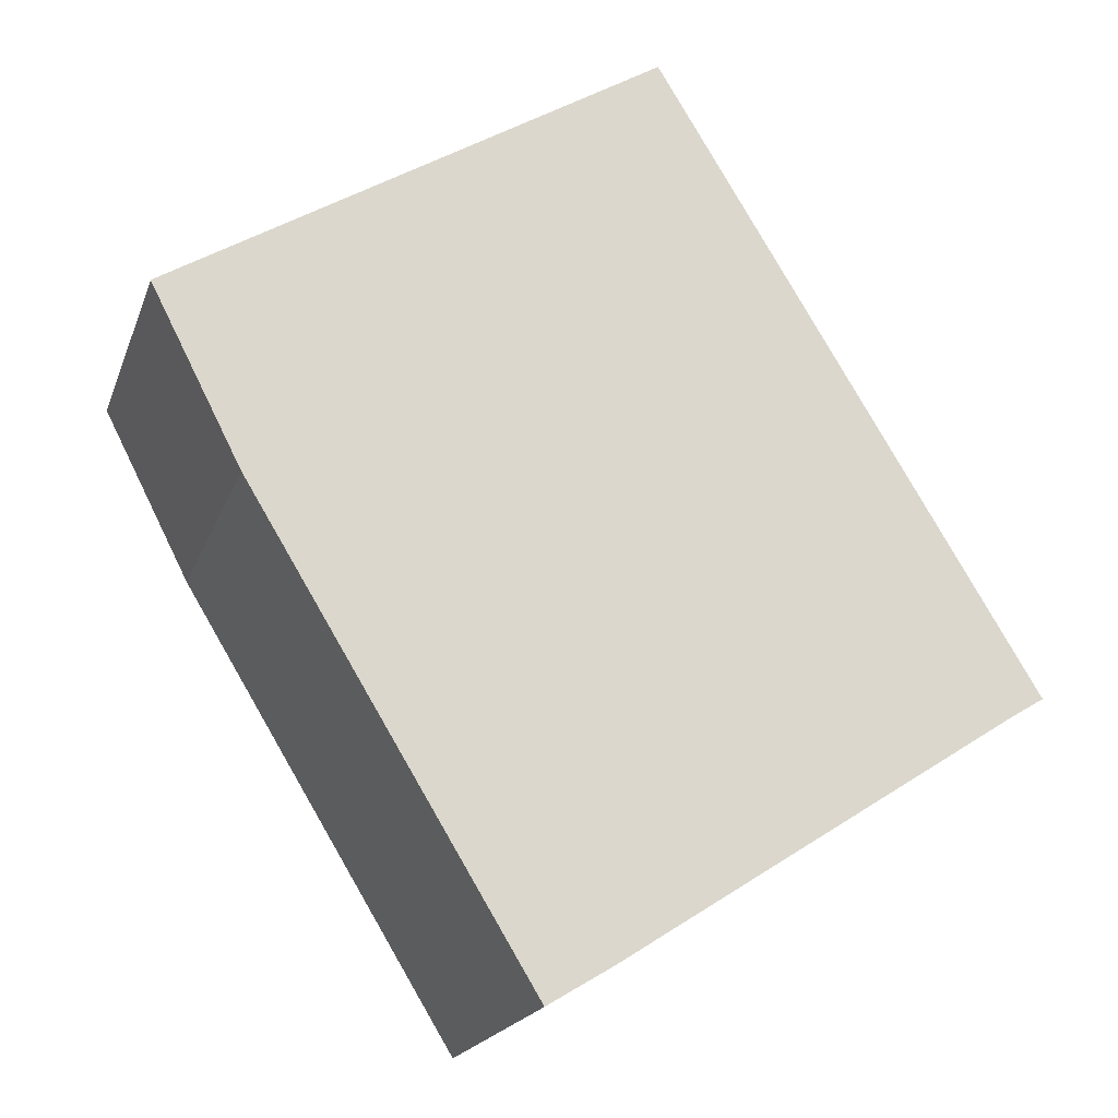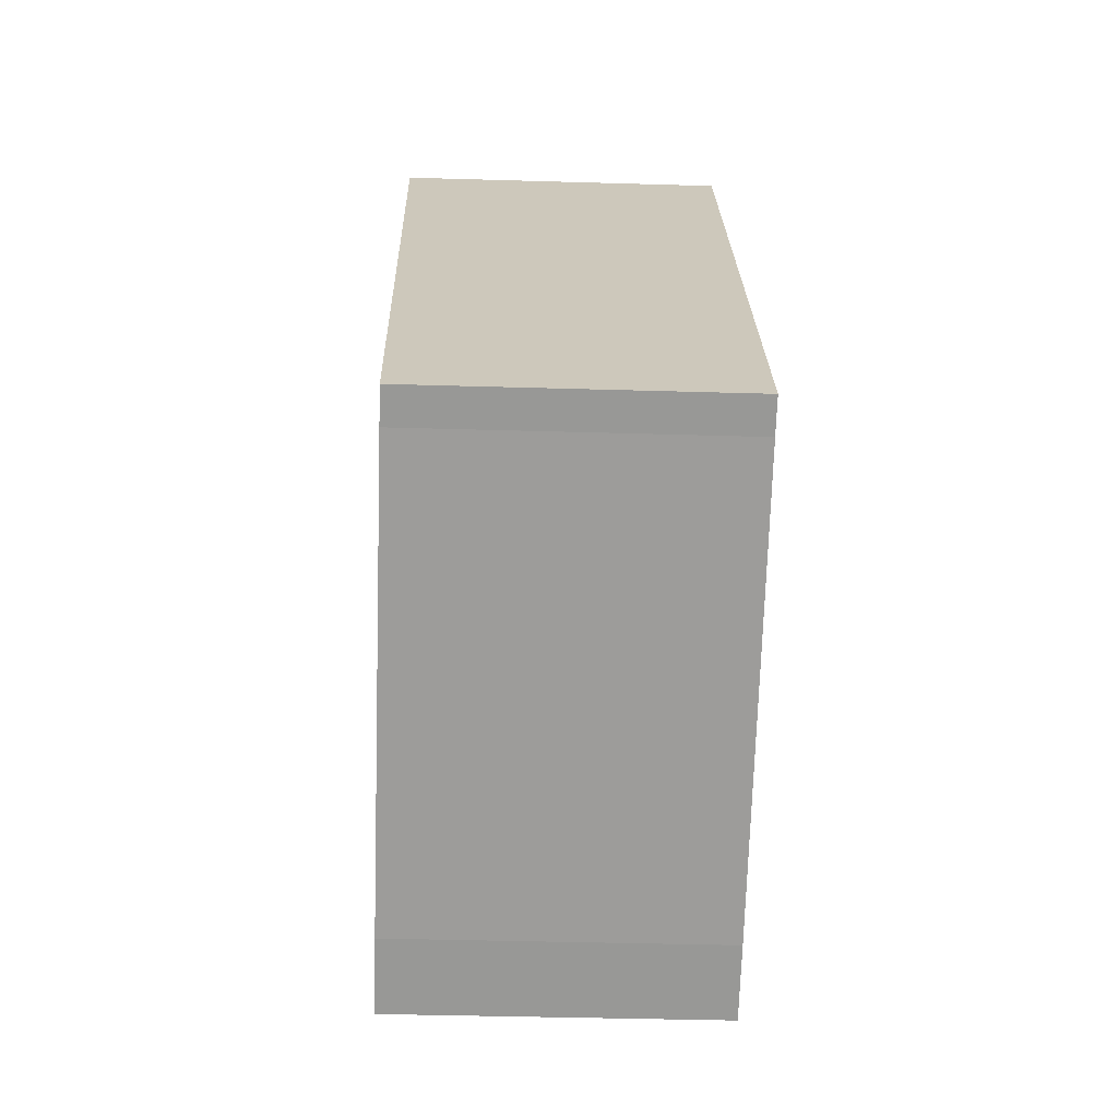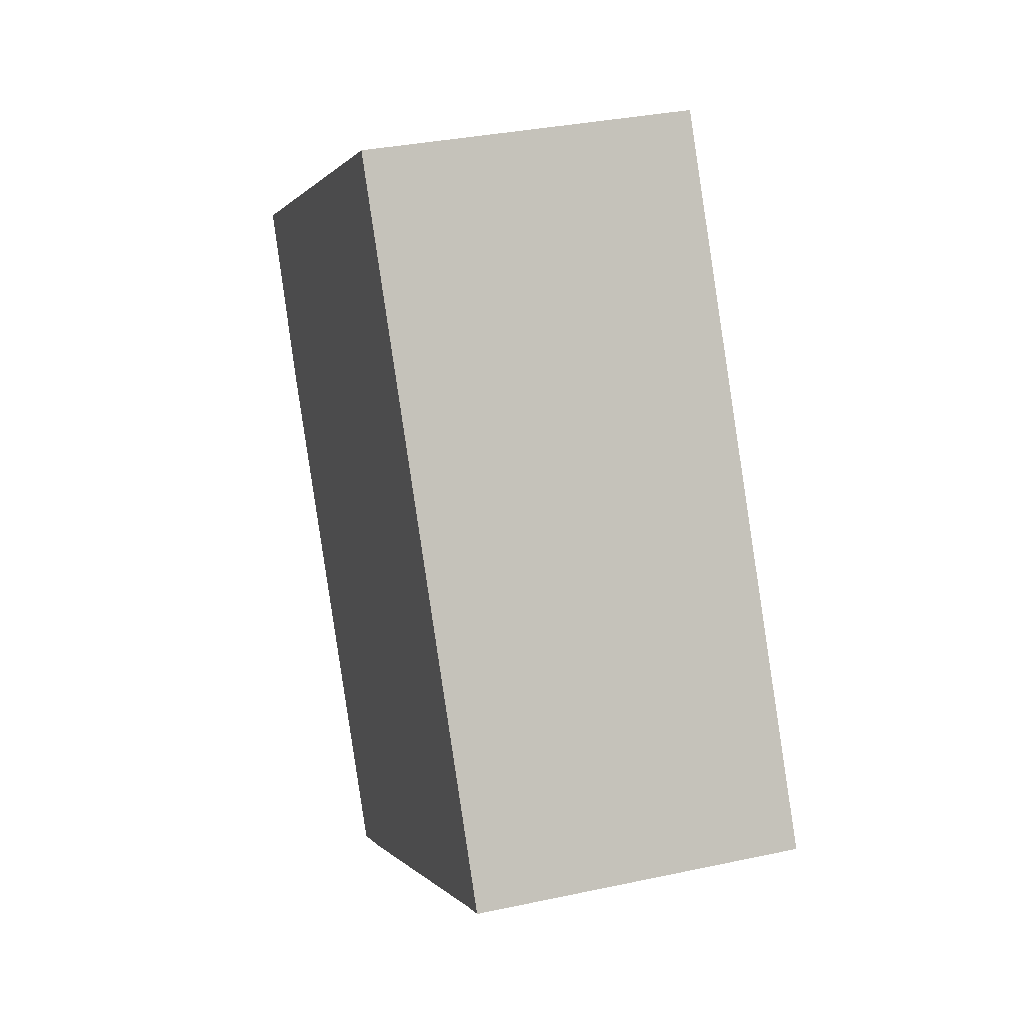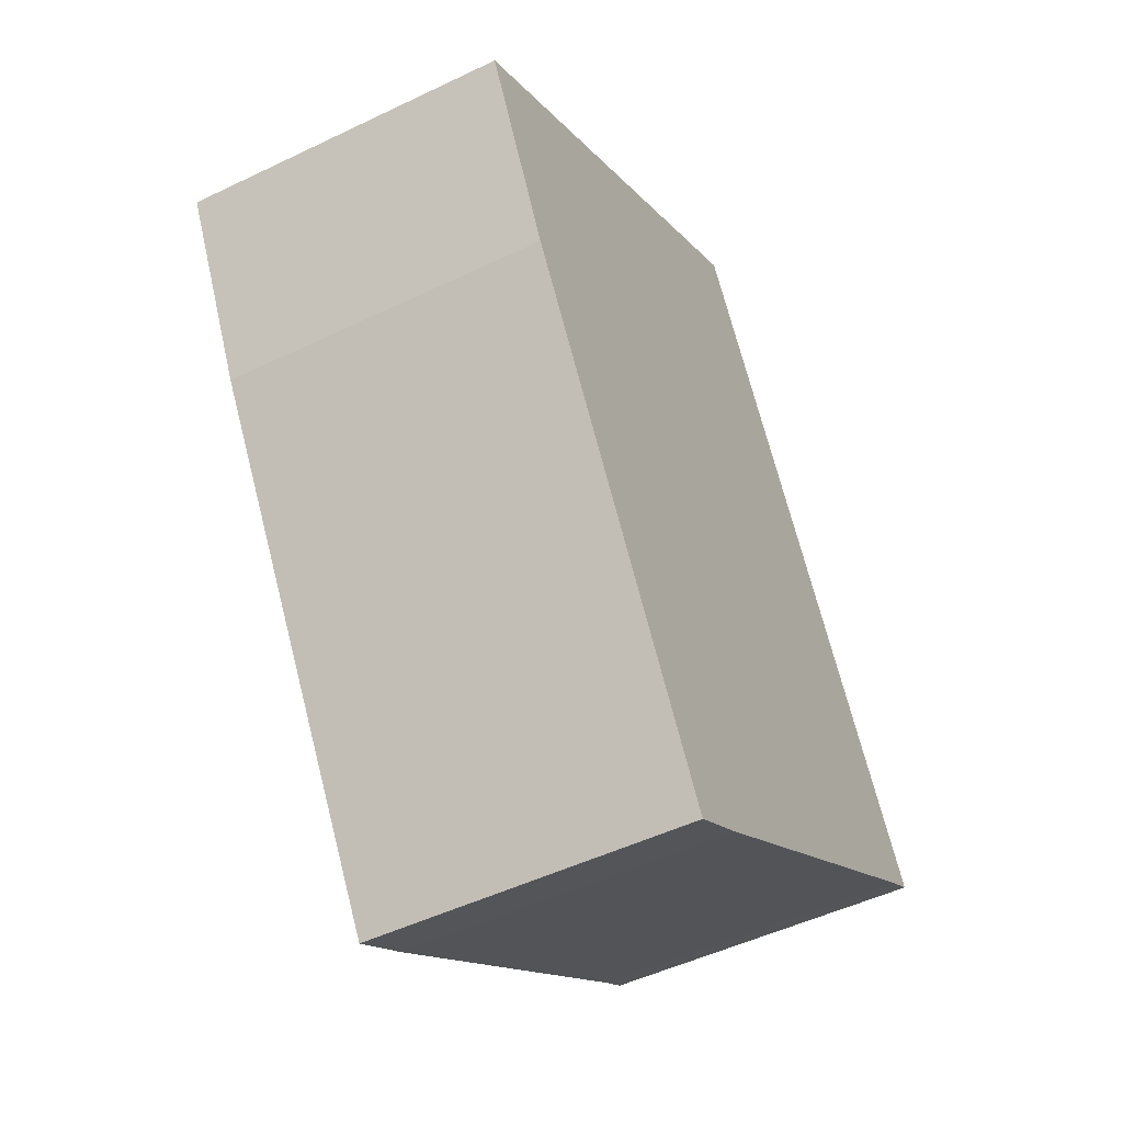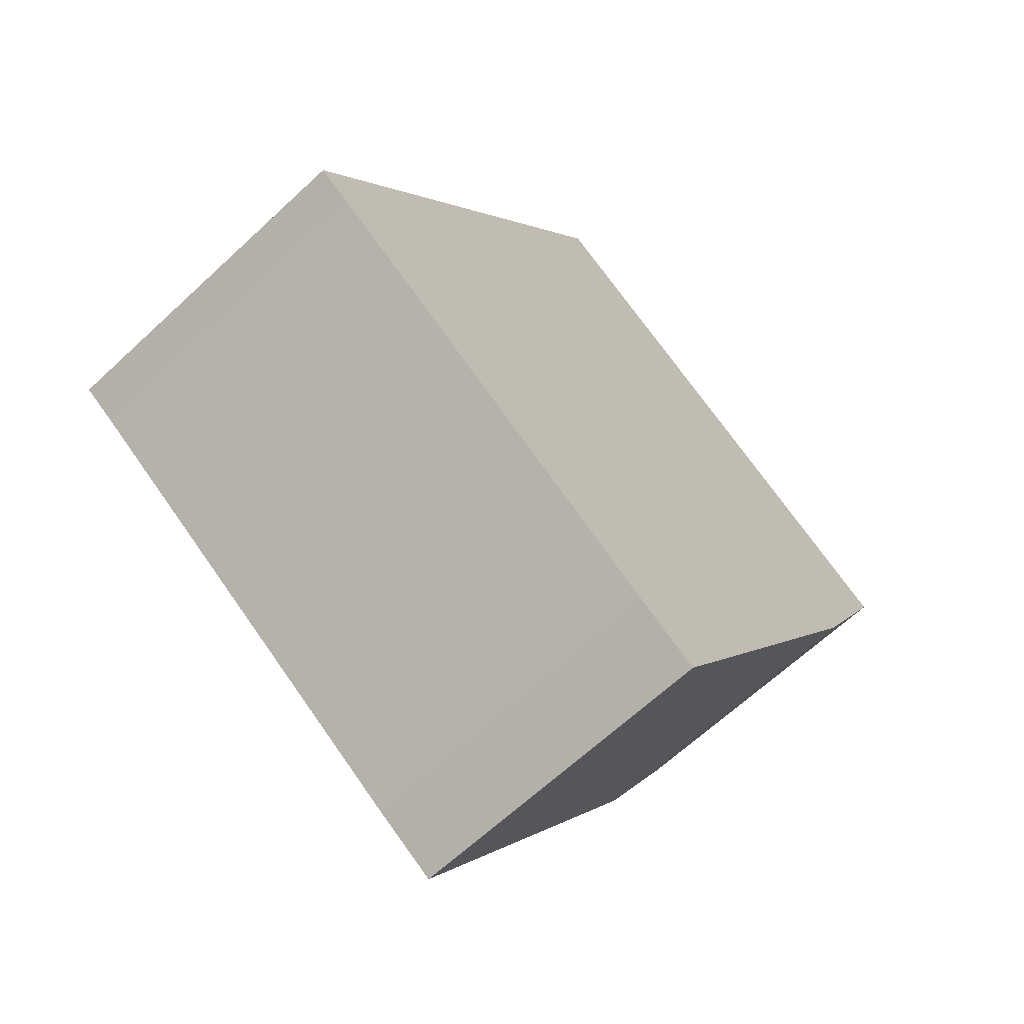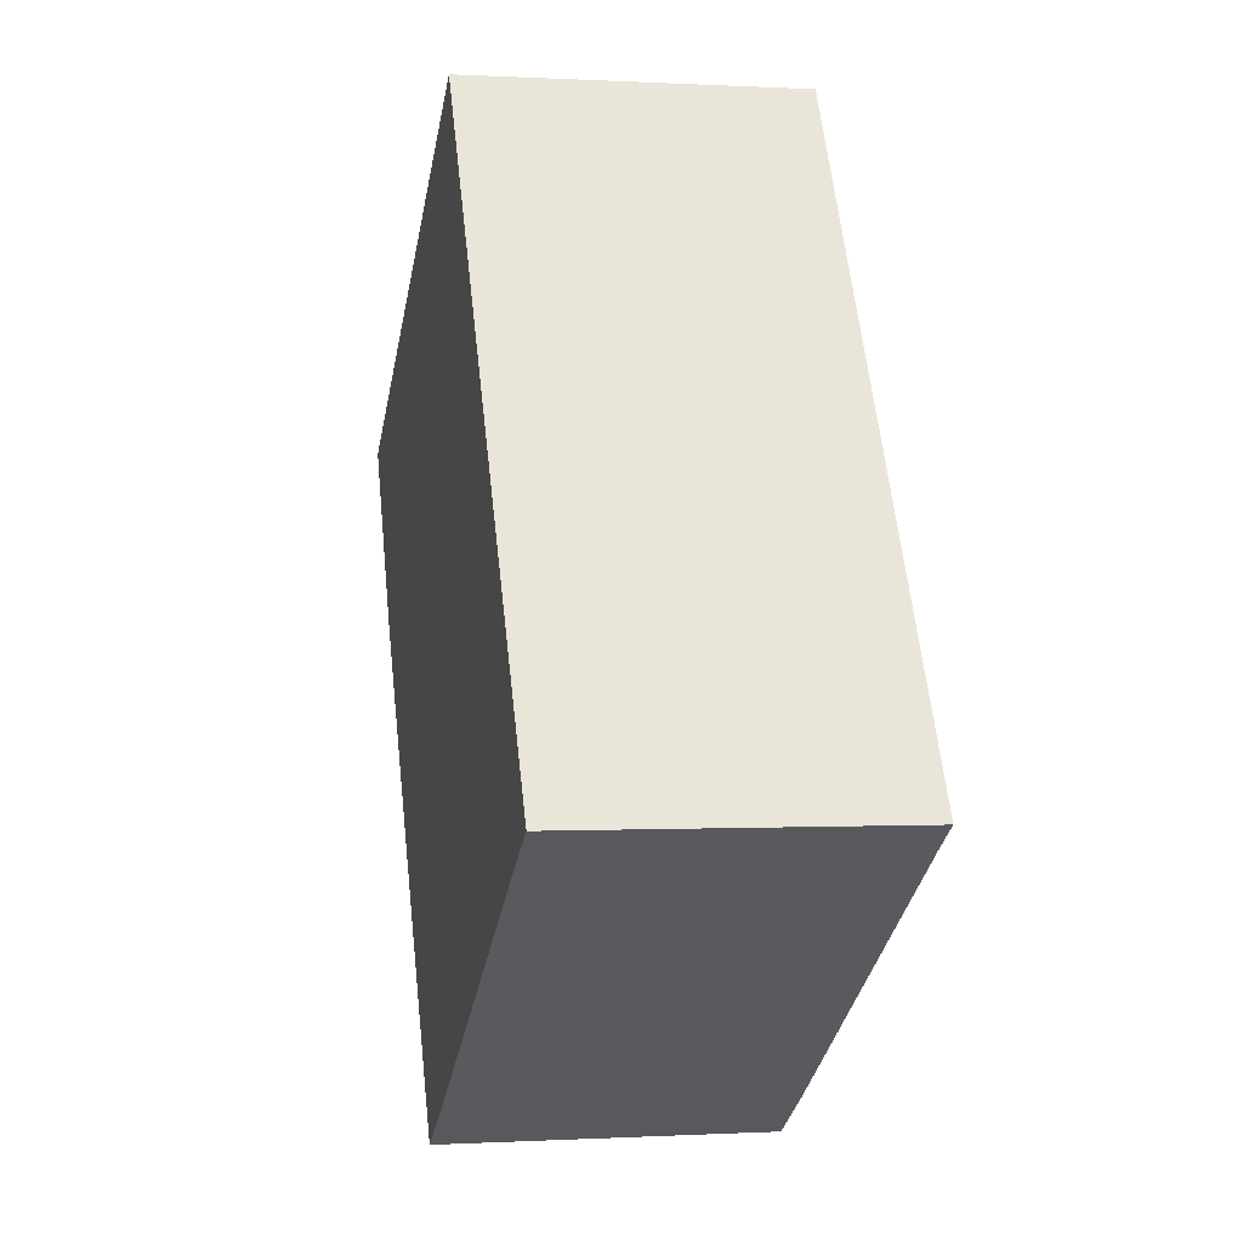
<metadata>
{"format":"obj","ext":"obj","renderer":"f3d","projection":"perspective","resolution":1024,"background":"white","views":[{"elev":-19.0,"azim":163.7,"up":"+Z"},{"elev":-37.1,"azim":-92.2,"up":"+Z"},{"elev":33.3,"azim":-106.5,"up":"+Z"},{"elev":-49.0,"azim":118.2,"up":"+Z"},{"elev":-64.9,"azim":-46.8,"up":"+Z"},{"elev":-0.1,"azim":-102.0,"up":"+Z"}]}
</metadata>
<code>
v  3.876 2.95 -2.494
v  7.033 2.95 1.352
v  4.473 2.95 -2.857
v  7.848 2.95 2.945
v  3.426 2.95 5.634
v  0.288 2.95 -0.175
v  0 2.95 1.806e-16
v  7.848 -1.803e-16 2.945
v  7.033 -8.279e-17 1.352
v  4.473 1.749e-16 -2.857
v  3.876 1.527e-16 -2.494
v  0.288 1.072e-17 -0.175
v  0 0 0
v  3.426 -3.45e-16 5.634
g defaultobject
f 1 2 3
f 2 1 4
f 4 1 5
f 5 1 6
f 5 6 7
f 8 2 4
f 2 8 9
f 9 3 2
f 3 9 10
f 10 1 3
f 1 10 11
f 11 6 1
f 6 11 12
f 12 7 6
f 7 12 13
f 13 5 7
f 5 13 14
f 14 4 5
f 4 14 8
f 9 11 10
f 11 9 12
f 12 9 8
f 12 8 14
f 12 14 13

</code>
